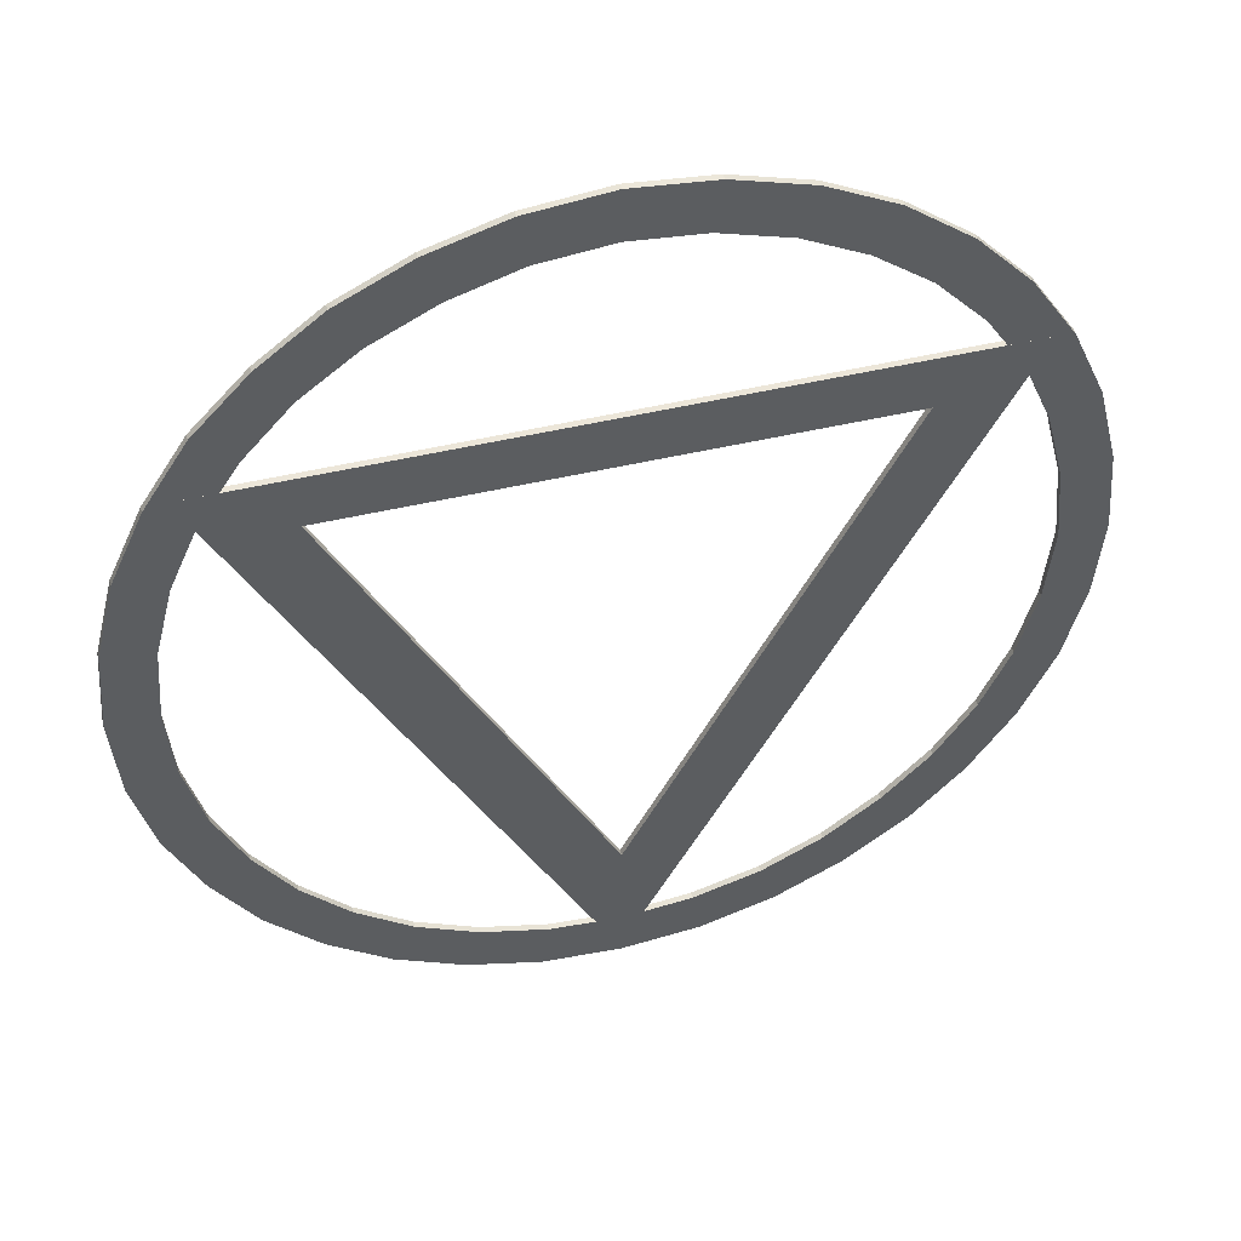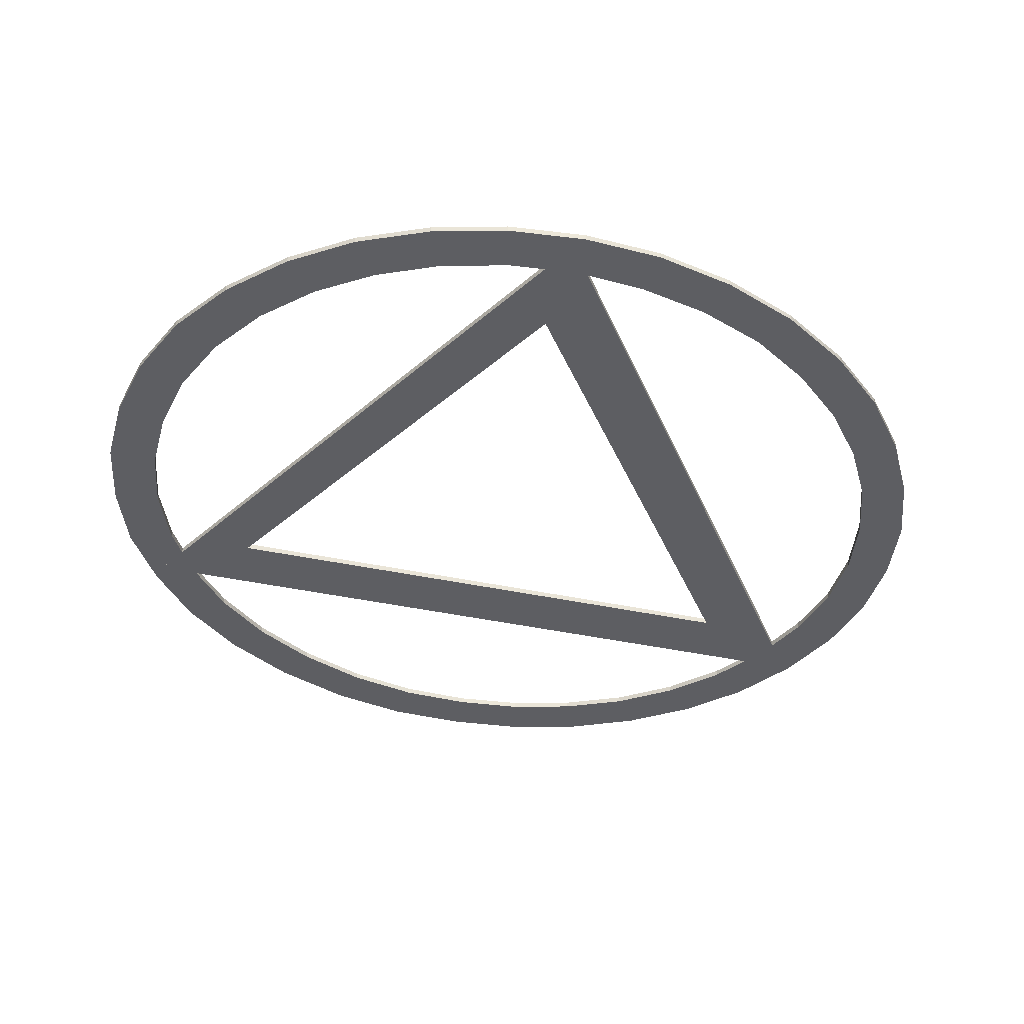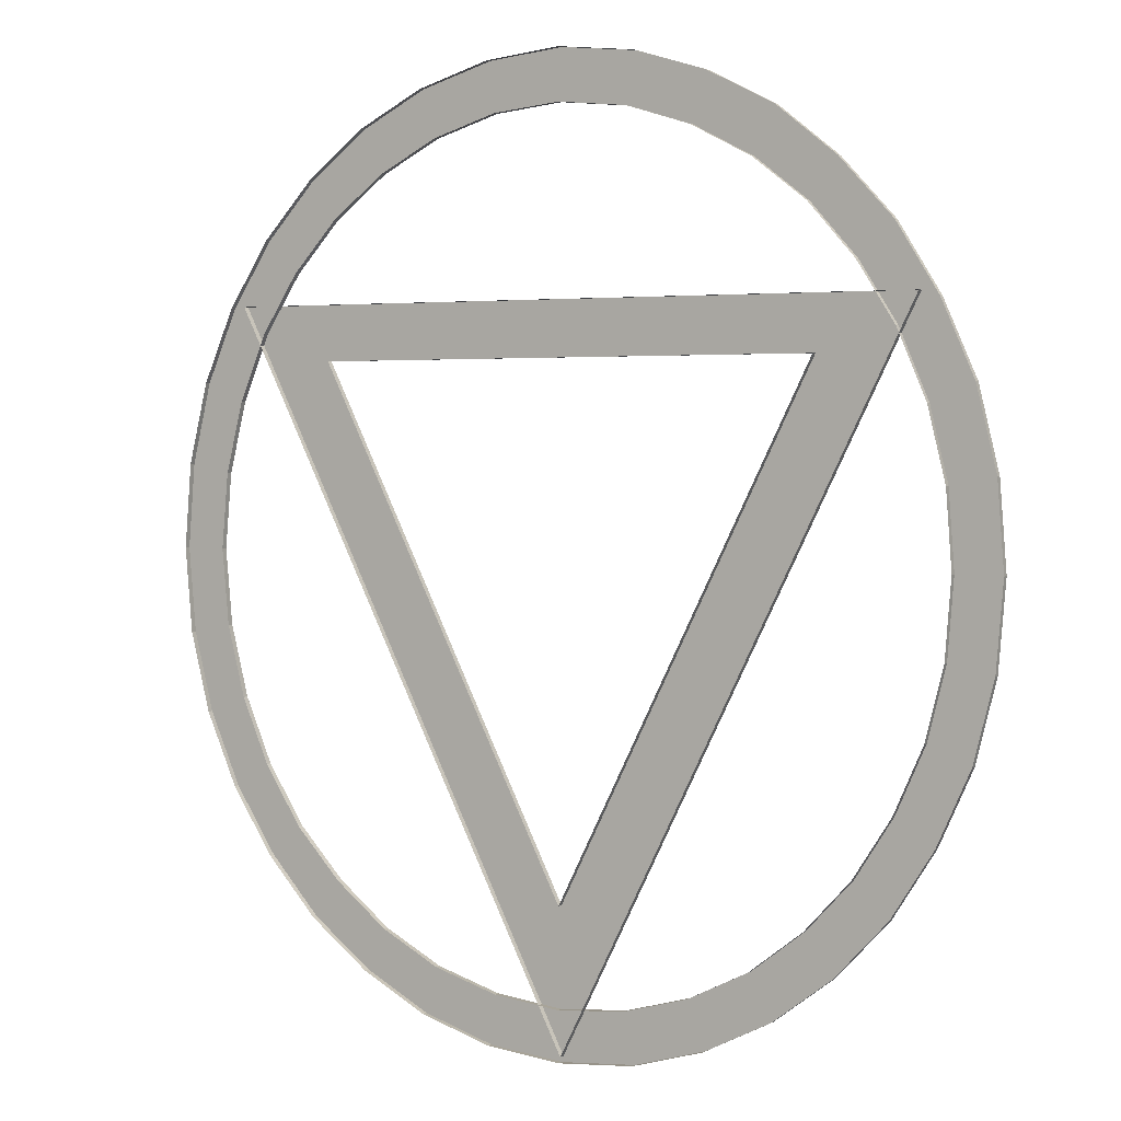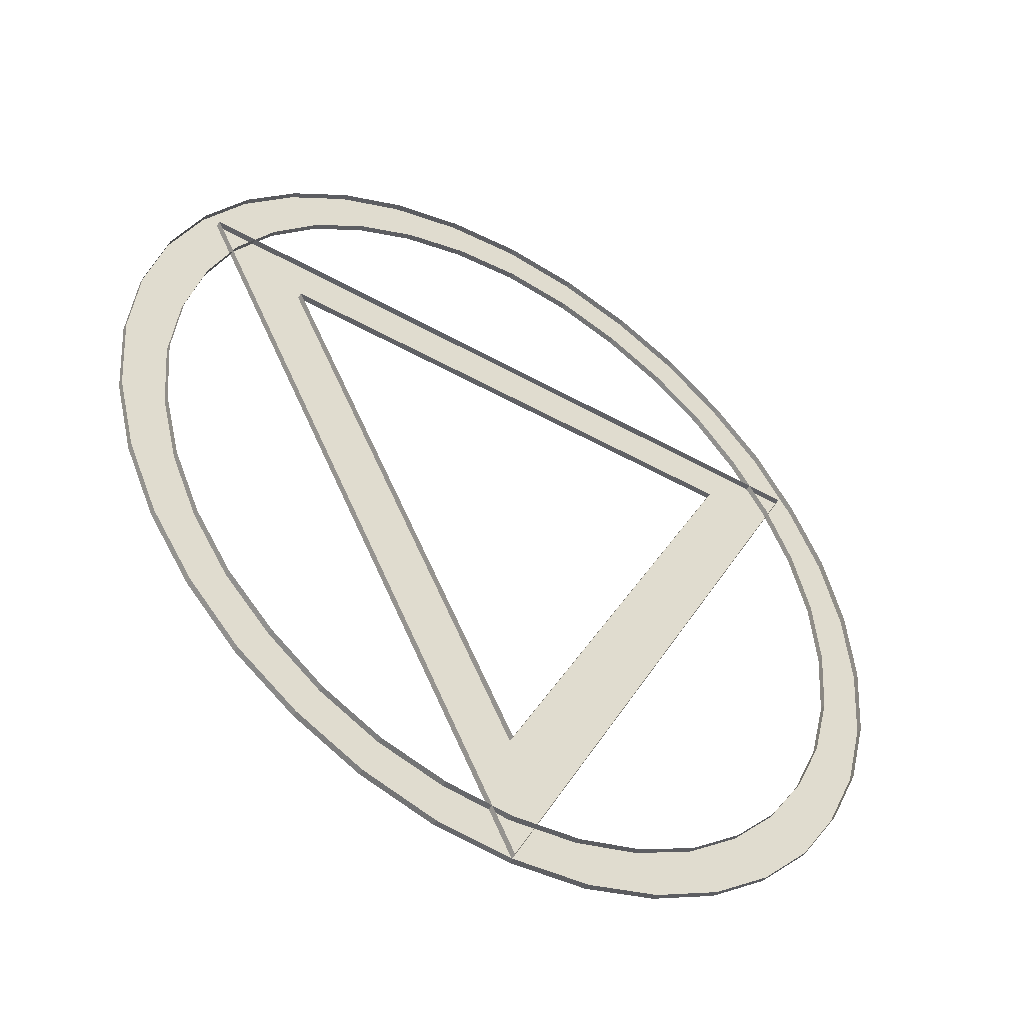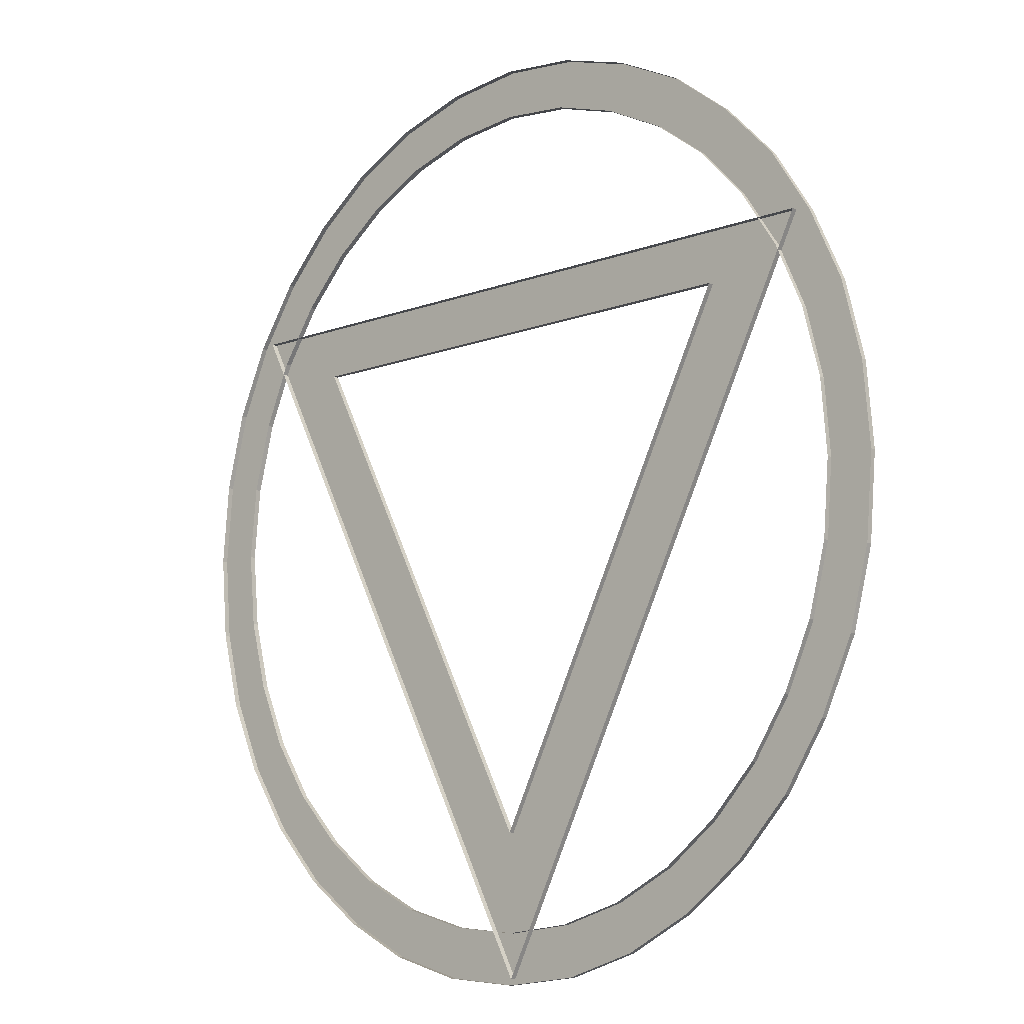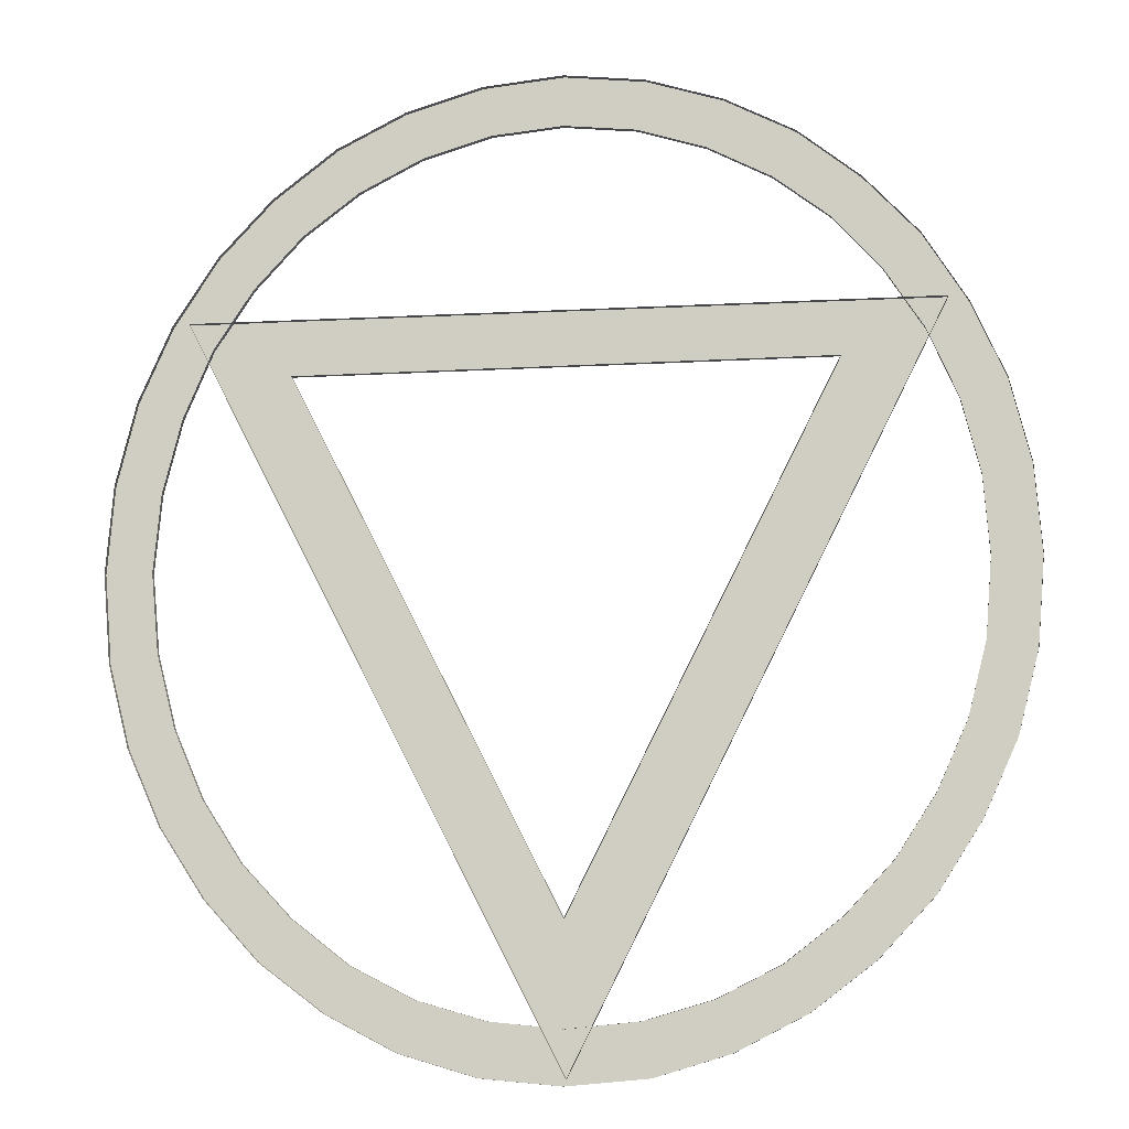
<metadata>
{"format":"obj","ext":"obj","renderer":"f3d","projection":"perspective","resolution":1024,"background":"white","views":[{"elev":48.7,"azim":-15.1,"up":"+Z"},{"elev":-38.8,"azim":48.1,"up":"+Y"},{"elev":3.5,"azim":-149.8,"up":"+Z"},{"elev":-50.1,"azim":148.1,"up":"+Z"},{"elev":-11.3,"azim":-138.2,"up":"+Z"},{"elev":-10.2,"azim":-172.8,"up":"+Z"}]}
</metadata>
<code>
v 118.4 150 11.63
v 118.4 150 11.62
v 118.4 150 11.63
v 118.4 150 11.63
v 118.4 150 11.64
v 118.4 150 11.64
v 118.4 150 11.64
v 118.4 150 11.64
v 118.4 150 11.65
v 118.4 150 11.64
v 118.4 150 11.65
v 118.4 150 11.64
v 118.4 150 11.65
v 118.5 150 11.64
v 118.5 150 11.65
v 118.5 150 11.64
v 118.5 150 11.65
v 118.5 150 11.64
v 118.5 150 11.64
v 118.5 150 11.63
v 118.5 150 11.64
v 118.5 150 11.63
v 118.5 150 11.63
v 118.5 150 11.62
v 118.5 150 11.63
v 118.5 150 11.62
v 118.5 150 11.62
v 118.5 150 11.61
v 118.5 150 11.61
v 118.5 150 11.6
v 118.5 150 11.6
v 118.5 150 11.59
v 118.5 150 11.59
v 118.4 150 11.63
v 118.4 150 11.62
v 118.4 150 11.62
v 118.4 150 11.61
v 118.4 150 11.61
v 118.4 150 11.6
v 118.4 150 11.6
v 118.4 150 11.59
v 118.4 150 11.59
v 118.4 150 11.59
v 118.4 150 11.59
v 118.4 150 11.58
v 118.4 150 11.58
v 118.4 150 11.57
v 118.4 150 11.57
v 118.4 150 11.57
v 118.4 150 11.57
v 118.4 150 11.57
v 118.4 150 11.56
v 118.4 150 11.56
v 118.4 150 11.56
v 118.4 150 11.56
v 118.4 150 11.56
v 118.4 150 11.56
v 118.4 150 11.55
v 118.5 150 11.56
v 118.5 150 11.56
v 118.5 150 11.56
v 118.5 150 11.56
v 118.5 150 11.57
v 118.5 150 11.56
v 118.5 150 11.57
v 118.5 150 11.57
v 118.5 150 11.57
v 118.5 150 11.57
v 118.5 150 11.58
v 118.5 150 11.58
v 118.5 150 11.59
v 118.5 150 11.59
v 118.4 150 11.57
v 118.4 150 11.62
v 118.4 150 11.56
v 118.5 150 11.62
v 118.5 150 11.63
v 118.4 150 11.63
v 118.5 150 11.6
v 118.5 150 11.59
v 118.5 150 11.59
v 118.5 150 11.6
v 118.5 150 11.59
v 118.5 150 11.6
v 118.5 150 11.6
v 118.5 150 11.59
v 118.5 150 11.61
v 118.5 150 11.6
v 118.5 150 11.6
v 118.5 150 11.61
v 118.5 150 11.6
v 118.5 150 11.61
v 118.5 150 11.61
v 118.5 150 11.6
v 118.5 150 11.59
v 118.5 150 11.59
v 118.5 150 11.59
v 118.5 150 11.59
v 118.5 150 11.59
v 118.5 150 11.59
v 118.5 150 11.59
v 118.5 150 11.59
v 118.5 150 11.62
v 118.5 150 11.61
v 118.5 150 11.61
v 118.5 150 11.62
v 118.5 150 11.61
v 118.5 150 11.62
v 118.5 150 11.62
v 118.5 150 11.62
v 118.5 150 11.61
v 118.5 150 11.61
v 118.5 150 11.63
v 118.5 150 11.62
v 118.5 150 11.62
v 118.5 150 11.63
v 118.5 150 11.62
v 118.5 150 11.62
v 118.5 150 11.62
v 118.5 150 11.62
v 118.5 150 11.59
v 118.5 150 11.58
v 118.5 150 11.58
v 118.5 150 11.59
v 118.5 150 11.58
v 118.5 150 11.59
v 118.5 150 11.59
v 118.5 150 11.58
v 118.5 150 11.58
v 118.5 150 11.57
v 118.5 150 11.57
v 118.5 150 11.58
v 118.5 150 11.57
v 118.5 150 11.58
v 118.5 150 11.58
v 118.5 150 11.57
v 118.5 150 11.63
v 118.5 150 11.63
v 118.5 150 11.63
v 118.5 150 11.63
v 118.5 150 11.62
v 118.5 150 11.63
v 118.5 150 11.63
v 118.5 150 11.62
v 118.5 150 11.64
v 118.5 150 11.63
v 118.5 150 11.63
v 118.5 150 11.64
v 118.5 150 11.63
v 118.5 150 11.63
v 118.5 150 11.63
v 118.5 150 11.63
v 118.5 150 11.57
v 118.5 150 11.57
v 118.5 150 11.57
v 118.5 150 11.57
v 118.5 150 11.57
v 118.5 150 11.57
v 118.5 150 11.57
v 118.5 150 11.57
v 118.5 150 11.57
v 118.5 150 11.56
v 118.5 150 11.56
v 118.5 150 11.57
v 118.5 150 11.57
v 118.5 150 11.57
v 118.5 150 11.57
v 118.5 150 11.57
v 118.5 150 11.56
v 118.5 150 11.56
v 118.5 150 11.56
v 118.5 150 11.56
v 118.5 150 11.56
v 118.5 150 11.57
v 118.5 150 11.57
v 118.5 150 11.56
v 118.5 150 11.56
v 118.5 150 11.56
v 118.5 150 11.56
v 118.5 150 11.56
v 118.5 150 11.56
v 118.5 150 11.56
v 118.5 150 11.56
v 118.5 150 11.56
v 118.5 150 11.56
v 118.4 150 11.55
v 118.4 150 11.55
v 118.5 150 11.56
v 118.4 150 11.56
v 118.5 150 11.56
v 118.5 150 11.56
v 118.4 150 11.56
v 118.4 150 11.55
v 118.4 150 11.56
v 118.4 150 11.56
v 118.4 150 11.55
v 118.4 150 11.56
v 118.4 150 11.56
v 118.4 150 11.56
v 118.4 150 11.56
v 118.4 150 11.56
v 118.4 150 11.56
v 118.4 150 11.56
v 118.4 150 11.56
v 118.4 150 11.56
v 118.4 150 11.56
v 118.4 150 11.56
v 118.4 150 11.56
v 118.4 150 11.56
v 118.4 150 11.56
v 118.4 150 11.56
v 118.4 150 11.56
v 118.4 150 11.57
v 118.4 150 11.56
v 118.4 150 11.56
v 118.4 150 11.57
v 118.4 150 11.56
v 118.4 150 11.57
v 118.4 150 11.57
v 118.4 150 11.56
v 118.4 150 11.57
v 118.4 150 11.57
v 118.4 150 11.57
v 118.4 150 11.57
v 118.4 150 11.57
v 118.4 150 11.57
v 118.4 150 11.57
v 118.4 150 11.57
v 118.4 150 11.57
v 118.4 150 11.57
v 118.4 150 11.57
v 118.4 150 11.57
v 118.4 150 11.57
v 118.4 150 11.57
v 118.5 150 11.64
v 118.5 150 11.64
v 118.5 150 11.64
v 118.5 150 11.64
v 118.5 150 11.63
v 118.5 150 11.64
v 118.5 150 11.64
v 118.5 150 11.63
v 118.5 150 11.65
v 118.5 150 11.64
v 118.5 150 11.64
v 118.5 150 11.65
v 118.5 150 11.64
v 118.5 150 11.64
v 118.5 150 11.64
v 118.5 150 11.64
v 118.5 150 11.65
v 118.5 150 11.65
v 118.5 150 11.65
v 118.5 150 11.65
v 118.5 150 11.64
v 118.5 150 11.64
v 118.5 150 11.64
v 118.5 150 11.64
v 118.4 150 11.65
v 118.5 150 11.65
v 118.5 150 11.65
v 118.4 150 11.65
v 118.5 150 11.64
v 118.4 150 11.64
v 118.4 150 11.64
v 118.5 150 11.64
v 118.4 150 11.65
v 118.4 150 11.65
v 118.4 150 11.65
v 118.4 150 11.65
v 118.4 150 11.64
v 118.4 150 11.64
v 118.4 150 11.64
v 118.4 150 11.64
v 118.4 150 11.65
v 118.4 150 11.65
v 118.4 150 11.65
v 118.4 150 11.65
v 118.4 150 11.64
v 118.4 150 11.64
v 118.4 150 11.64
v 118.4 150 11.64
v 118.4 150 11.64
v 118.4 150 11.65
v 118.4 150 11.65
v 118.4 150 11.64
v 118.4 150 11.64
v 118.4 150 11.64
v 118.4 150 11.64
v 118.4 150 11.64
v 118.4 150 11.64
v 118.4 150 11.64
v 118.4 150 11.64
v 118.4 150 11.64
v 118.4 150 11.64
v 118.4 150 11.63
v 118.4 150 11.63
v 118.4 150 11.64
v 118.4 150 11.63
v 118.4 150 11.64
v 118.4 150 11.64
v 118.4 150 11.63
v 118.4 150 11.63
v 118.4 150 11.63
v 118.4 150 11.63
v 118.4 150 11.63
v 118.4 150 11.57
v 118.4 150 11.58
v 118.4 150 11.58
v 118.4 150 11.57
v 118.4 150 11.58
v 118.4 150 11.57
v 118.4 150 11.57
v 118.4 150 11.57
v 118.4 150 11.58
v 118.4 150 11.58
v 118.4 150 11.58
v 118.4 150 11.59
v 118.4 150 11.59
v 118.4 150 11.58
v 118.4 150 11.59
v 118.4 150 11.58
v 118.4 150 11.58
v 118.4 150 11.59
v 118.4 150 11.59
v 118.4 150 11.59
v 118.4 150 11.59
v 118.4 150 11.59
v 118.4 150 11.59
v 118.4 150 11.59
v 118.4 150 11.59
v 118.4 150 11.59
v 118.4 150 11.59
v 118.4 150 11.6
v 118.4 150 11.6
v 118.4 150 11.59
v 118.4 150 11.6
v 118.4 150 11.59
v 118.4 150 11.59
v 118.4 150 11.6
v 118.4 150 11.6
v 118.4 150 11.61
v 118.4 150 11.61
v 118.4 150 11.6
v 118.4 150 11.61
v 118.4 150 11.6
v 118.4 150 11.6
v 118.4 150 11.61
v 118.4 150 11.61
v 118.4 150 11.62
v 118.4 150 11.62
v 118.4 150 11.61
v 118.4 150 11.62
v 118.4 150 11.61
v 118.4 150 11.61
v 118.4 150 11.62
v 118.4 150 11.62
v 118.4 150 11.63
v 118.4 150 11.63
v 118.4 150 11.62
v 118.4 150 11.62
v 118.4 150 11.62
v 118.4 150 11.62
v 118.4 150 11.62
v 118.4 150 11.63
v 118.4 150 11.63
v 118.4 150 11.63
v 118.4 150 11.63
v 118.4 150 11.63
v 118.4 150 11.62
v 118.4 150 11.62
v 118.4 150 11.63
v 118.5 150 11.62
v 118.4 150 11.62
v 118.4 150 11.62
v 118.4 150 11.62
v 118.5 150 11.62
v 118.5 150 11.62
v 118.4 150 11.63
v 118.5 150 11.63
v 118.5 150 11.63
v 118.4 150 11.63
v 118.5 150 11.63
v 118.4 150 11.56
v 118.4 150 11.56
v 118.5 150 11.63
v 118.4 150 11.57
v 118.5 150 11.62
v 118.5 150 11.62
v 118.4 150 11.57
v 118.4 150 11.56
v 118.4 150 11.63
v 118.4 150 11.63
v 118.4 150 11.56
v 118.4 150 11.62
v 118.4 150 11.57
v 118.4 150 11.57
v 118.4 150 11.62
f 1 2 3
f 1 3 4
f 5 1 4
f 5 4 6
f 7 5 6
f 7 6 8
f 9 7 8
f 9 8 10
f 11 9 10
f 11 10 12
f 13 11 12
f 13 12 14
f 15 13 14
f 15 14 16
f 17 15 16
f 17 16 18
f 19 17 18
f 19 18 20
f 21 19 20
f 21 20 22
f 23 21 22
f 23 22 24
f 25 23 24
f 25 24 26
f 27 25 26
f 27 26 28
f 29 27 28
f 29 28 30
f 31 29 30
f 32 31 30
f 32 30 33
f 2 1 34
f 35 2 34
f 35 34 36
f 37 35 36
f 37 36 38
f 39 37 38
f 39 38 40
f 41 39 40
f 41 40 42
f 43 41 42
f 43 42 44
f 45 43 44
f 45 44 46
f 47 45 46
f 47 46 48
f 49 47 48
f 49 48 50
f 51 49 50
f 51 50 52
f 53 51 52
f 53 52 54
f 55 53 54
f 55 54 56
f 57 55 56
f 57 56 58
f 59 57 58
f 59 58 60
f 61 59 60
f 61 60 62
f 63 61 62
f 63 62 64
f 65 63 64
f 65 64 66
f 67 65 66
f 67 66 68
f 69 67 68
f 69 68 70
f 71 69 70
f 71 70 72
f 33 71 72
f 32 33 72
f 73 74 75
f 76 73 75
f 76 75 77
f 76 77 78
f 74 76 78
f 74 78 75
f 79 80 81
f 81 82 79
f 83 84 85
f 85 86 83
f 87 88 89
f 89 90 87
f 91 92 93
f 93 94 91
f 95 96 97
f 97 98 95
f 99 100 101
f 101 102 99
f 103 104 105
f 105 106 103
f 107 108 109
f 110 111 112
f 113 114 115
f 115 116 113
f 117 118 119
f 119 120 117
f 121 122 123
f 123 124 121
f 125 126 127
f 127 128 125
f 129 130 131
f 131 132 129
f 133 134 135
f 135 136 133
f 137 138 139
f 139 140 137
f 141 142 143
f 143 144 141
f 145 146 147
f 147 148 145
f 149 150 151
f 151 152 149
f 153 154 155
f 155 156 153
f 157 158 159
f 159 160 157
f 161 162 163
f 163 164 161
f 165 166 167
f 167 168 165
f 169 170 171
f 171 172 169
f 173 174 175
f 175 176 173
f 177 178 179
f 179 180 177
f 181 182 183
f 183 184 181
f 185 186 187
f 187 188 185
f 189 190 191
f 191 192 189
f 193 194 195
f 195 196 193
f 197 198 199
f 199 200 197
f 201 202 203
f 203 204 201
f 205 206 207
f 207 208 205
f 209 210 211
f 211 212 209
f 213 214 215
f 215 216 213
f 217 218 219
f 219 220 217
f 221 222 223
f 224 225 226
f 227 228 229
f 229 230 227
f 231 232 233
f 233 234 231
f 235 236 237
f 237 238 235
f 239 240 241
f 241 242 239
f 243 244 245
f 245 246 243
f 247 248 249
f 249 250 247
f 251 252 253
f 253 254 251
f 255 256 257
f 257 258 255
f 259 260 261
f 261 262 259
f 263 264 265
f 265 266 263
f 267 268 269
f 269 270 267
f 271 272 273
f 273 274 271
f 275 276 277
f 277 278 275
f 279 280 281
f 281 282 279
f 283 284 285
f 285 286 283
f 287 288 289
f 289 290 287
f 291 292 293
f 293 294 291
f 295 296 297
f 297 298 295
f 299 300 301
f 301 302 299
f 303 304 305
f 305 306 303
f 307 308 309
f 309 310 307
f 311 312 313
f 314 315 316
f 317 318 319
f 319 320 317
f 321 322 323
f 323 324 321
f 325 326 327
f 327 328 325
f 329 330 331
f 331 332 329
f 333 334 335
f 335 336 333
f 337 338 339
f 339 340 337
f 341 342 343
f 343 344 341
f 345 346 347
f 347 348 345
f 349 350 351
f 351 352 349
f 353 354 355
f 355 356 353
f 357 358 359
f 359 360 357
f 361 362 363
f 363 364 361
f 365 366 367
f 367 368 365
f 369 370 371
f 371 372 369
f 373 374 375
f 376 377 378
f 379 380 381
f 381 382 379
f 383 384 385
f 385 386 383
f 387 388 389
f 389 390 387
f 391 392 393
f 393 394 391
f 395 396 397
f 397 398 395

</code>
